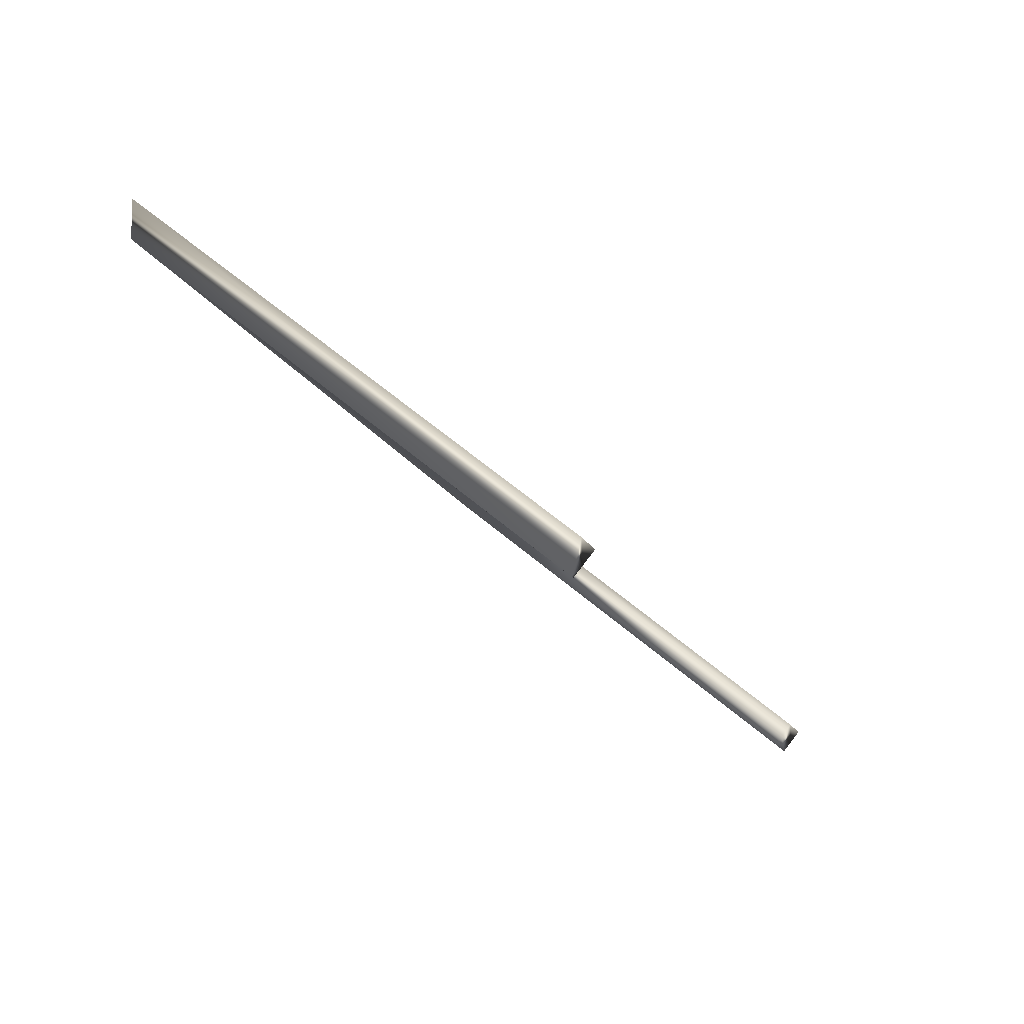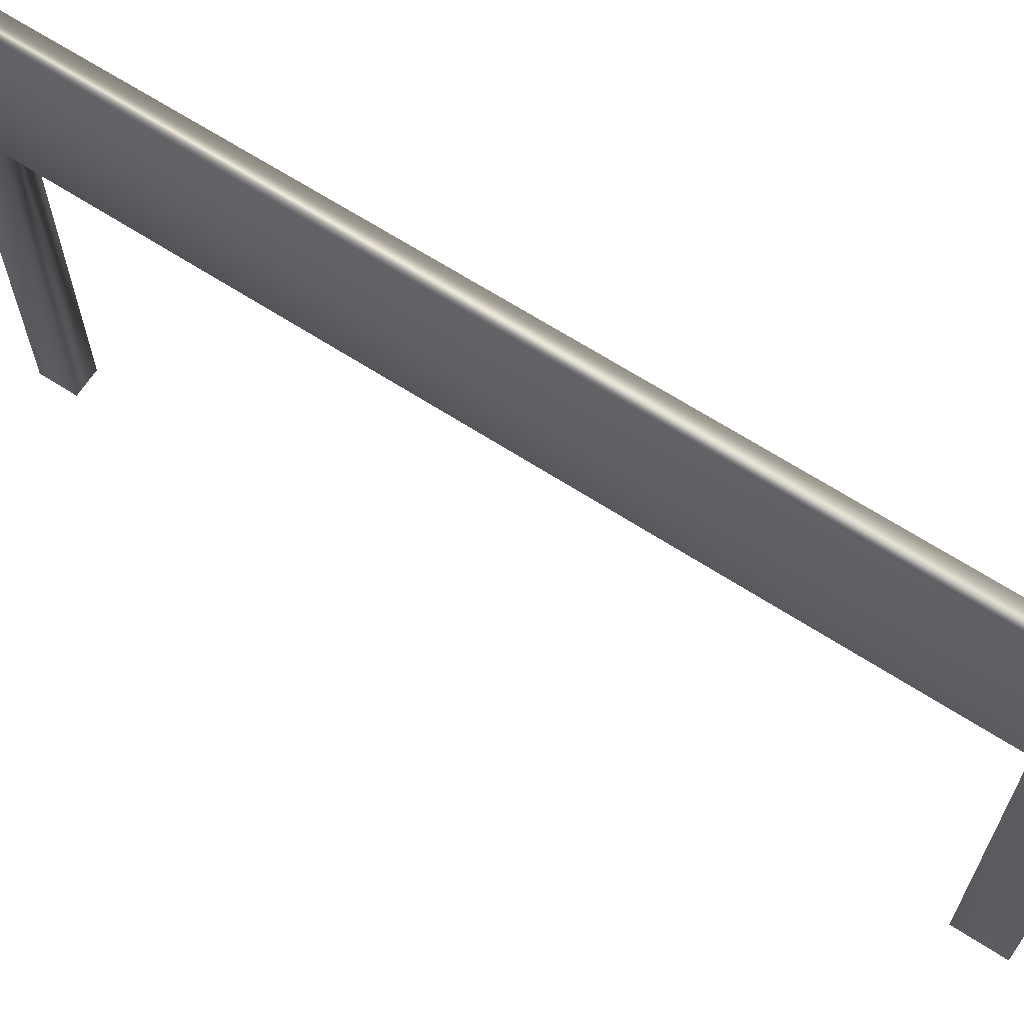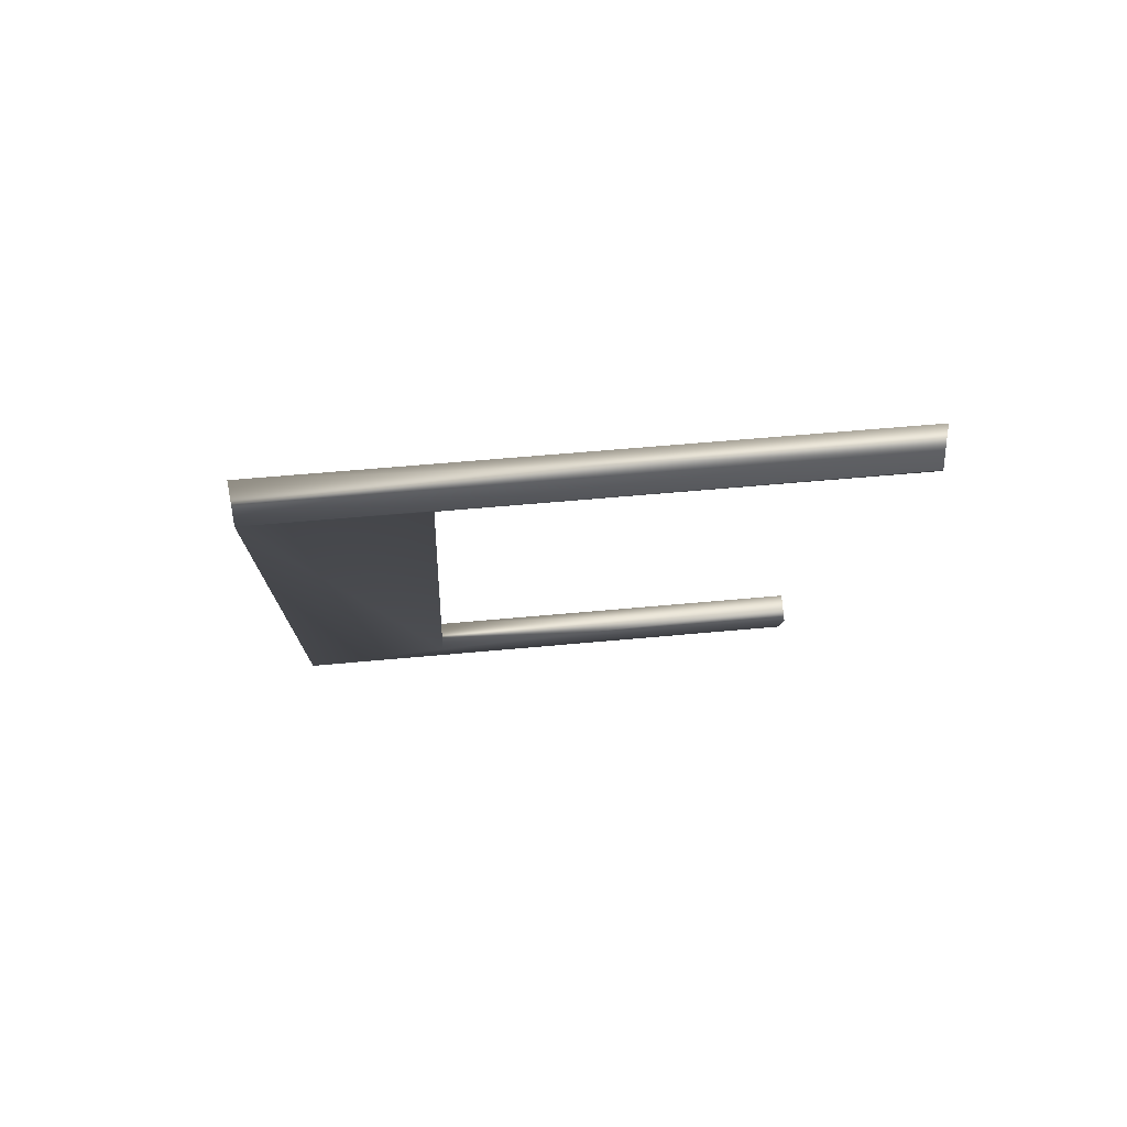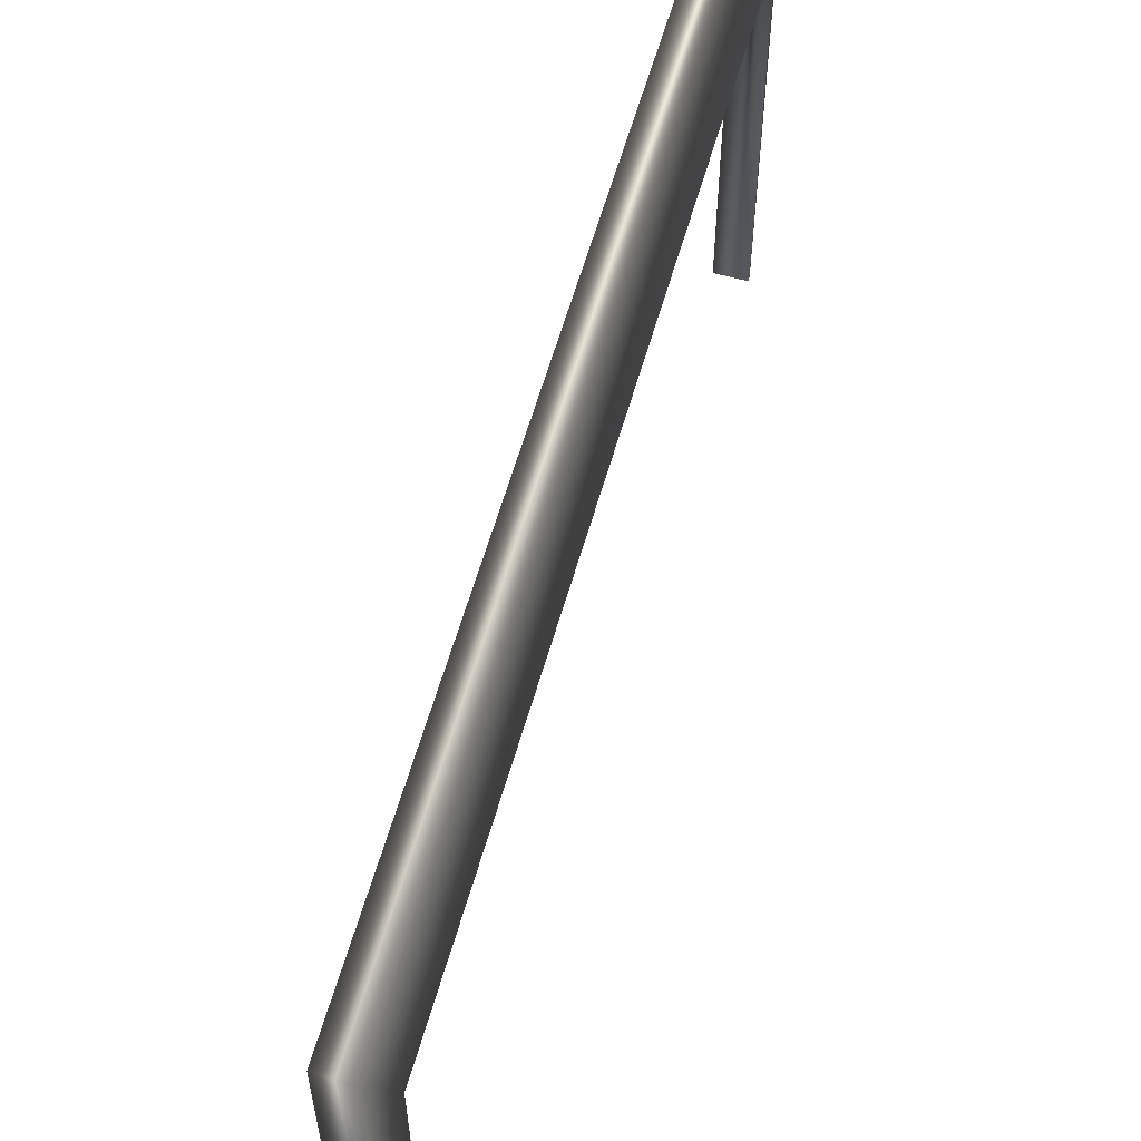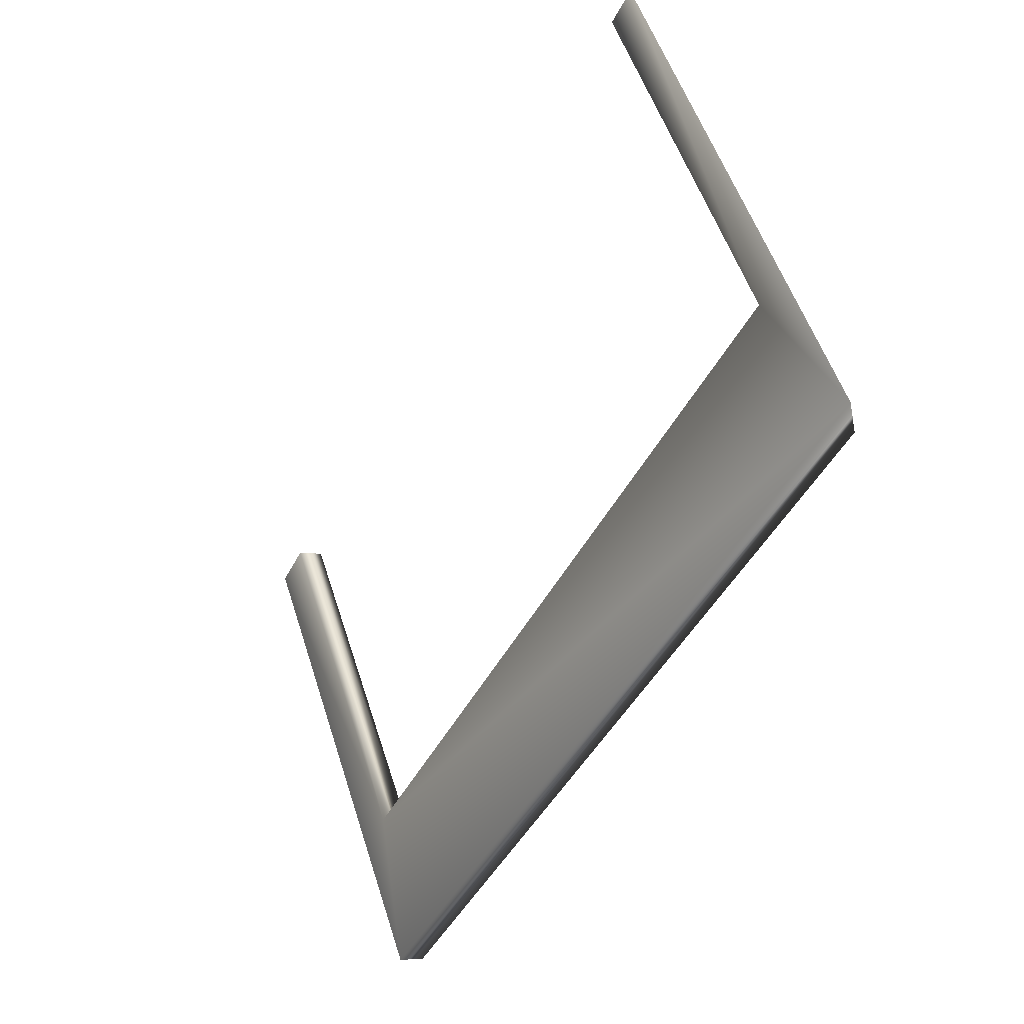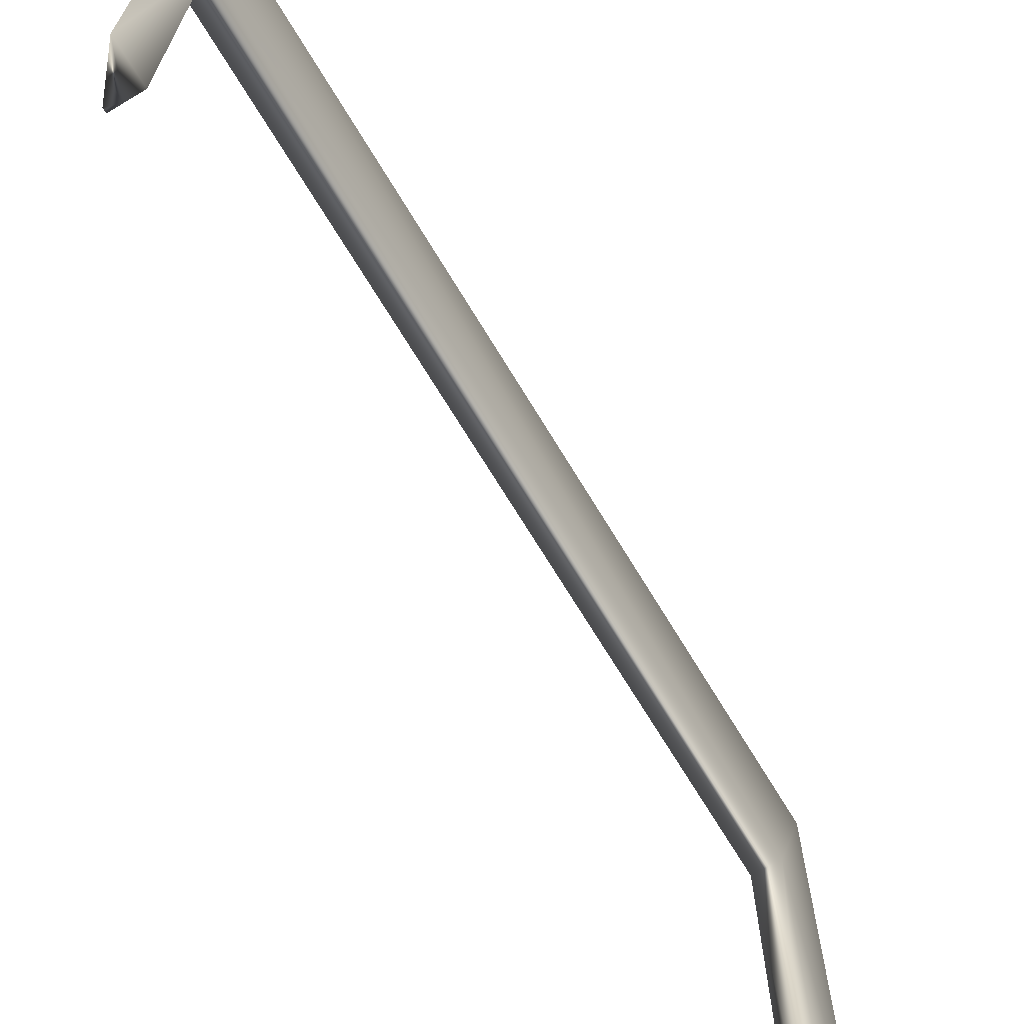
<metadata>
{"format":"obj","ext":"obj","renderer":"f3d","projection":"perspective","resolution":1024,"background":"white","views":[{"elev":53.6,"azim":-46.6,"up":"+Z"},{"elev":65.8,"azim":96.0,"up":"+Y"},{"elev":53.8,"azim":-95.8,"up":"+Z"},{"elev":61.0,"azim":169.0,"up":"+Y"},{"elev":54.0,"azim":162.4,"up":"+Z"},{"elev":-68.7,"azim":4.0,"up":"+Y"}]}
</metadata>
<code>
v -77.11 55.75 -145.1
v -76.78 55.75 -143.6
v -63.53 55.75 -171.7
v -62.69 55.75 -171.3
v -63.53 37.75 -171.7
v -63.17 37.75 -171.5
v -62.69 37.75 -171.3
v -77.11 37.75 -145.1
v -76.97 37.75 -144.5
v -76.78 37.75 -143.6
v -63.48 37.75 -169.7
v -63.98 37.75 -170
v -64.34 37.75 -170.1
v -63.48 50.75 -169.7
v -64.34 50.75 -170.1
v -76.69 37.75 -145
v -77.05 37.75 -145.2
v -76.2 37.75 -144.8
v -76.2 50.75 -144.8
v -77.05 50.75 -145.2
f 1 2 3
f 3 2 4
f 5 3 6
f 6 3 4
f 6 4 7
f 8 9 1
f 1 9 2
f 2 9 10
f 7 11 6
f 6 11 12
f 6 12 5
f 5 12 13
f 11 14 12
f 12 14 15
f 12 15 13
f 9 8 16
f 16 8 17
f 9 16 10
f 10 16 18
f 14 19 15
f 15 19 20
f 11 7 14
f 14 7 4
f 14 4 2
f 14 2 19
f 19 2 10
f 19 10 18
f 3 15 1
f 1 15 20
f 1 20 8
f 8 20 17
f 3 5 15
f 15 5 13
f 17 20 16
f 16 20 19
f 16 19 18

</code>
